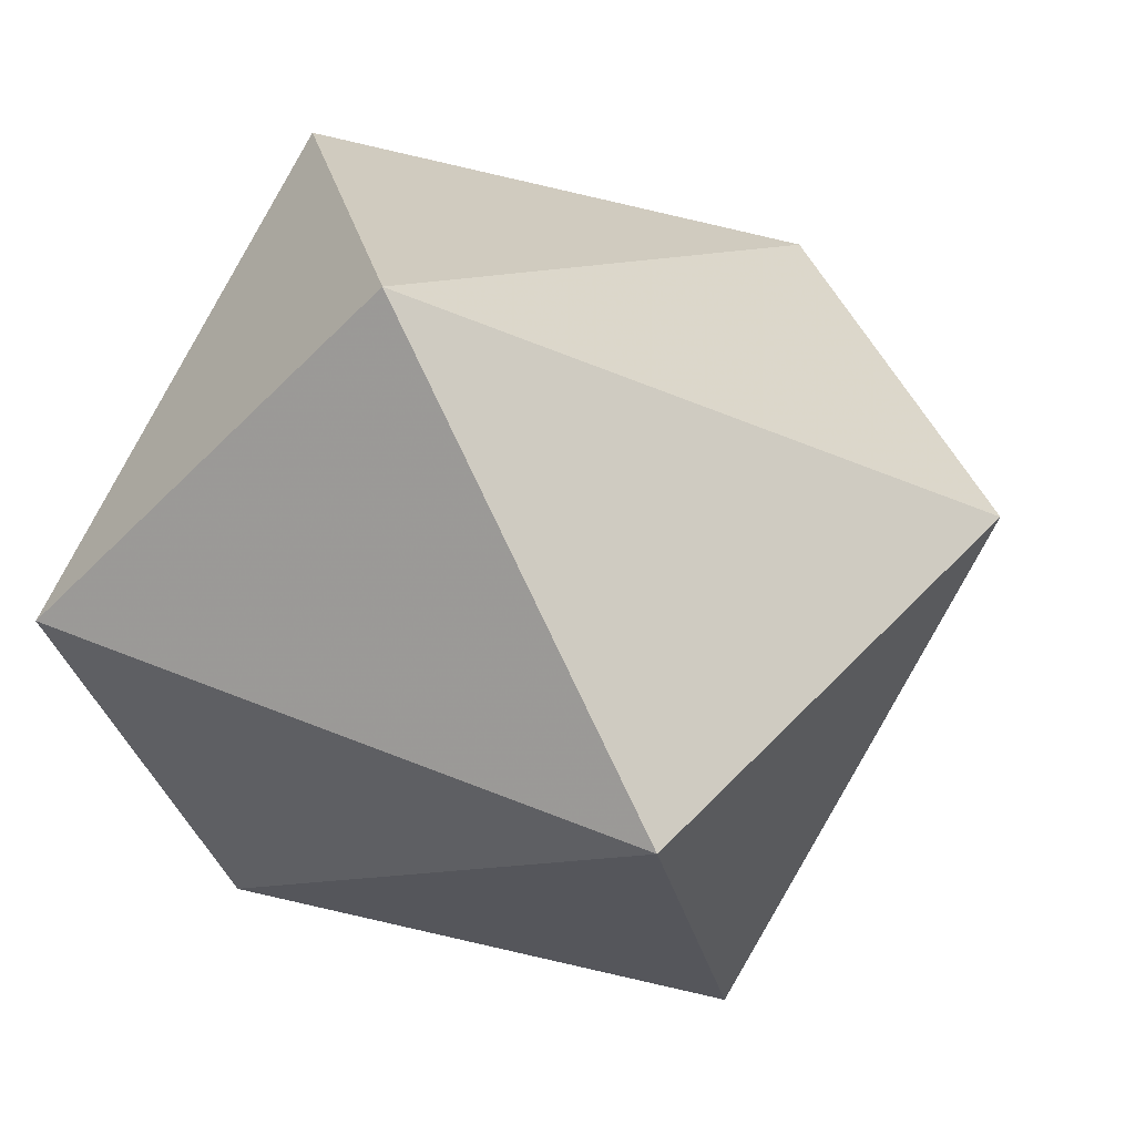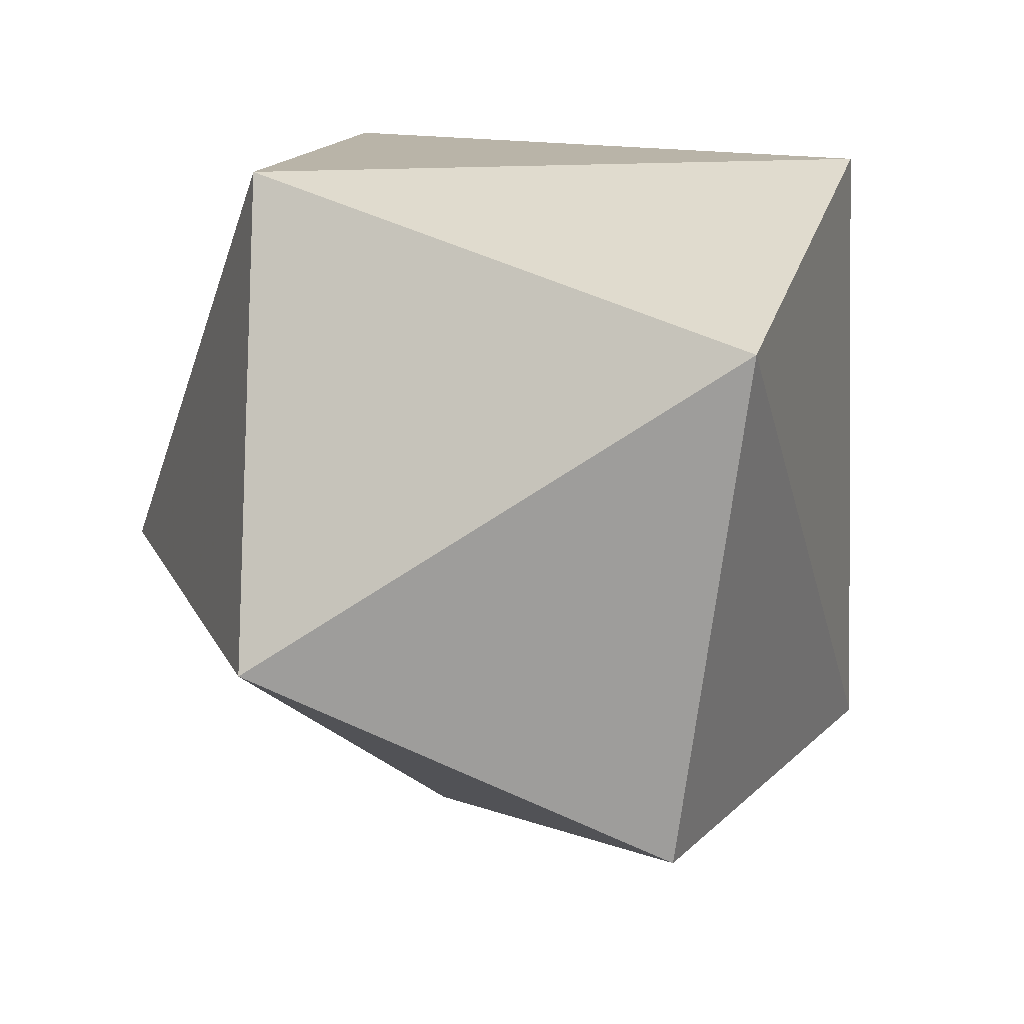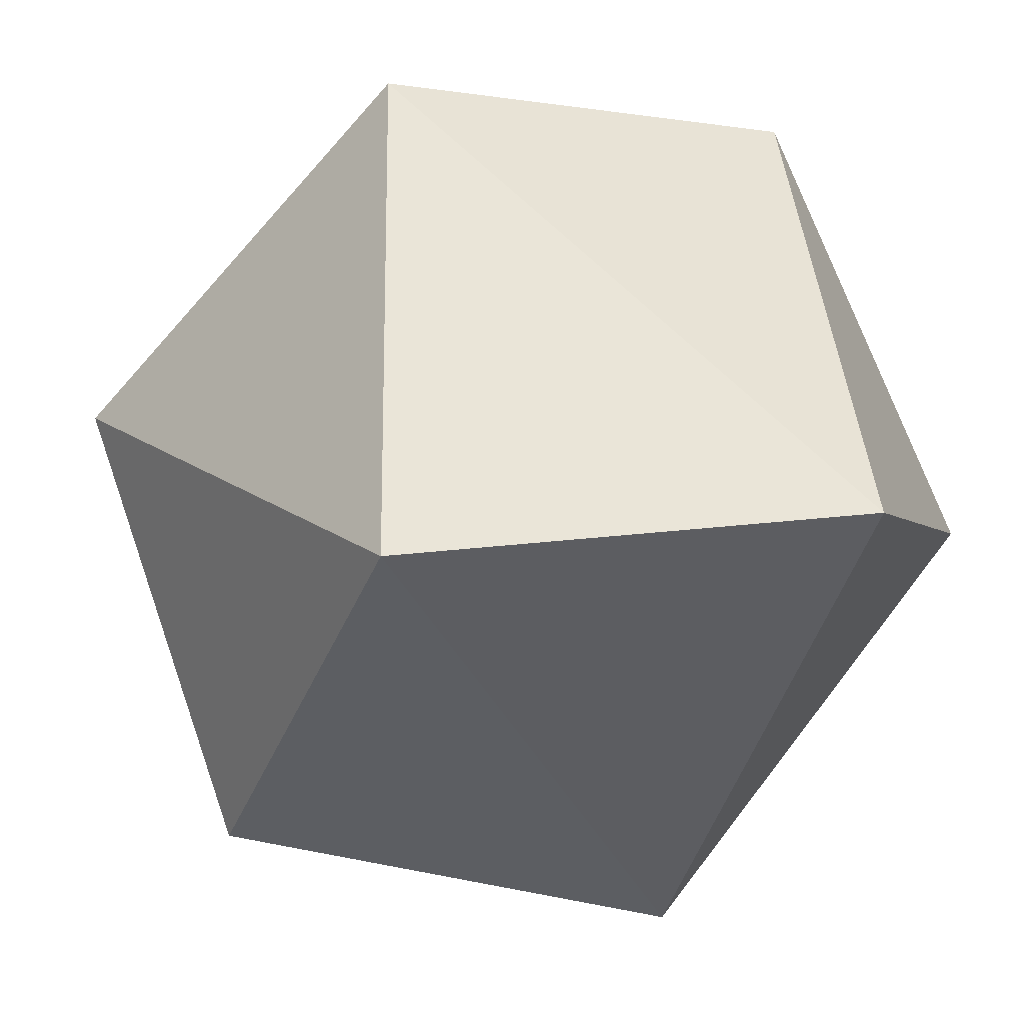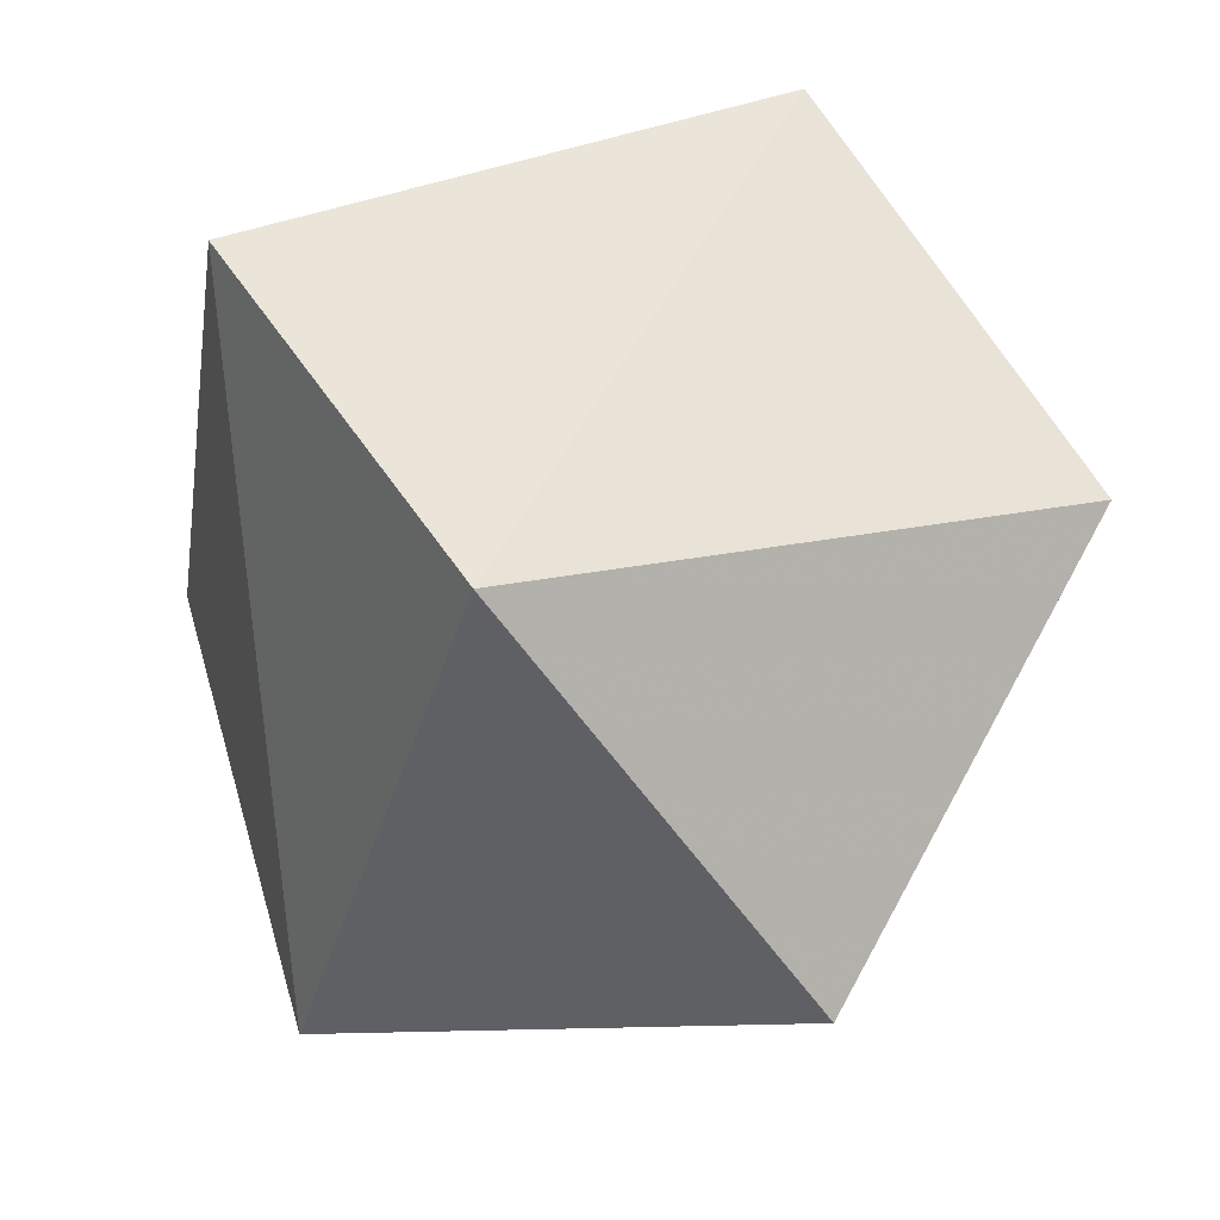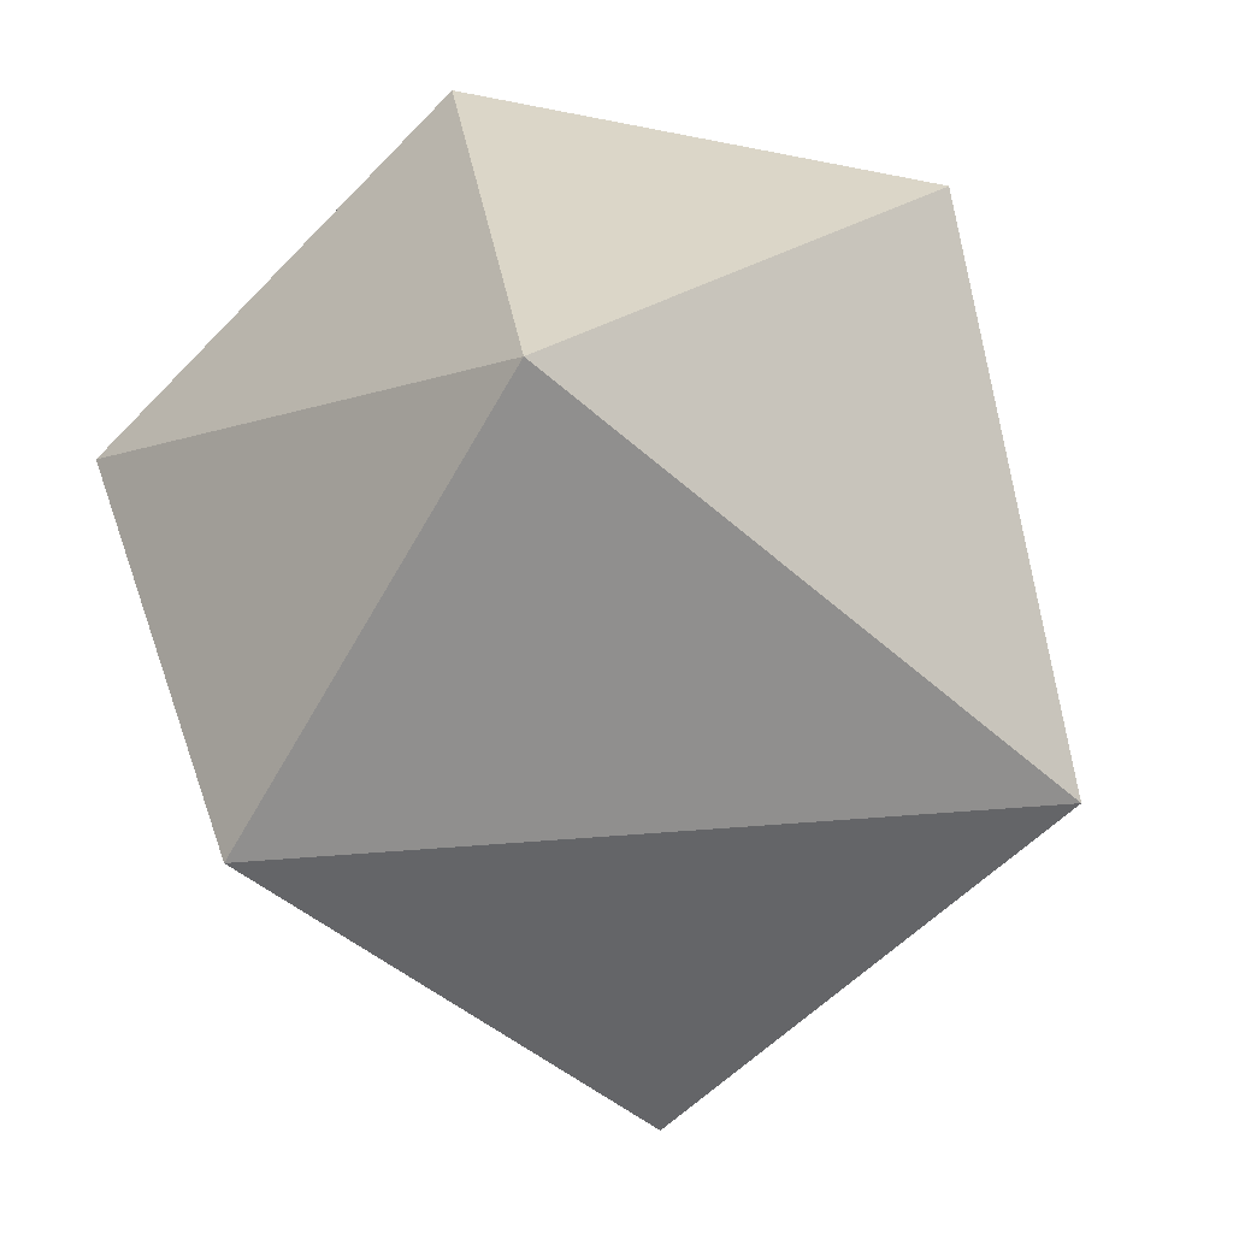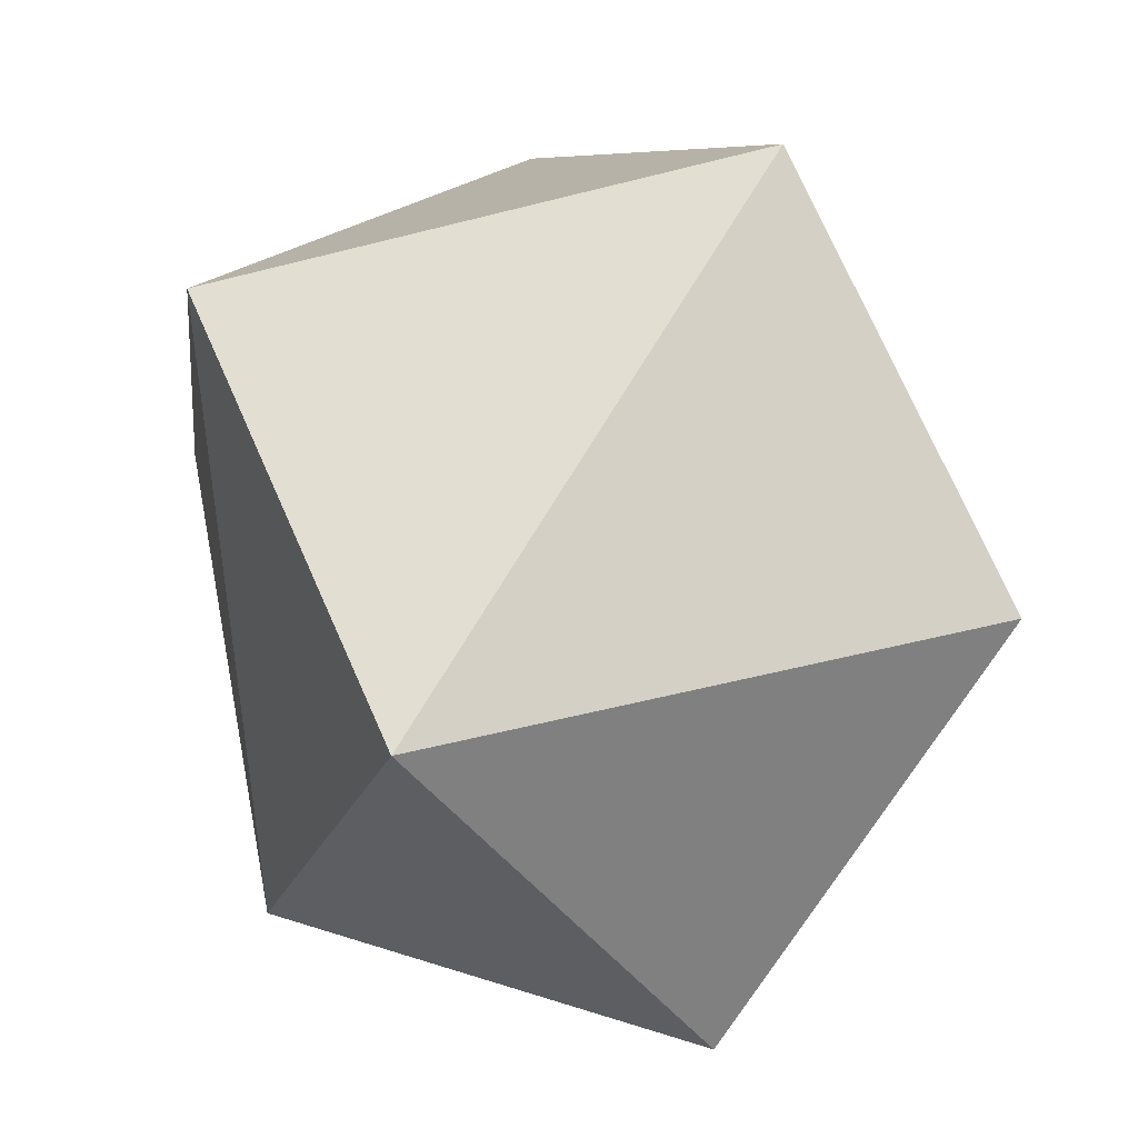
<metadata>
{"format":"obj","ext":"obj","renderer":"f3d","projection":"perspective","resolution":1024,"background":"white","views":[{"elev":0.4,"azim":-58.6,"up":"+Z"},{"elev":38.1,"azim":144.1,"up":"+Y"},{"elev":54.9,"azim":-153.6,"up":"+Y"},{"elev":36.8,"azim":-82.4,"up":"+Y"},{"elev":-27.4,"azim":-120.2,"up":"+Z"},{"elev":57.0,"azim":-76.3,"up":"+Y"}]}
</metadata>
<code>
v -0.158 0.4063 0.9
v 0.6404 -0.316 0.7
v -0.8315 -0.2421 0.5
v 0.4953 0.8153 0.3
v 0.1935 -0.976 0.1
v -0.802 0.5889 -0.1
v 0.9484 0.103 -0.3
v -0.5717 -0.6505 -0.5
v -0.01476 0.714 -0.7
v 0.301 -0.3153 -0.9
f 9 8 6
f 4 7 9
f 4 9 6
f 6 1 4
f 3 8 5
f 6 8 3
f 3 1 6
f 5 7 2
f 2 7 4
f 4 1 2
f 2 1 3
f 3 5 2
f 5 10 7
f 7 10 9
f 9 10 8
f 8 10 5

</code>
